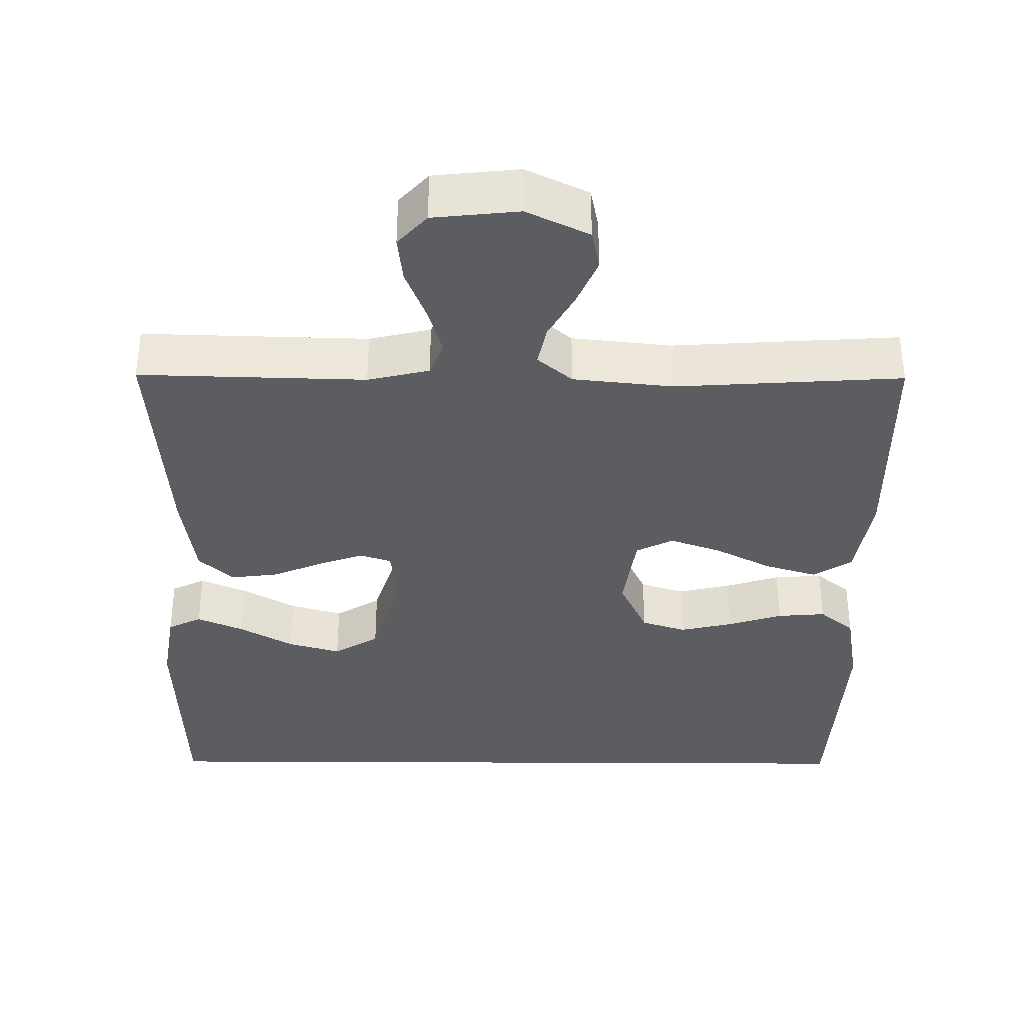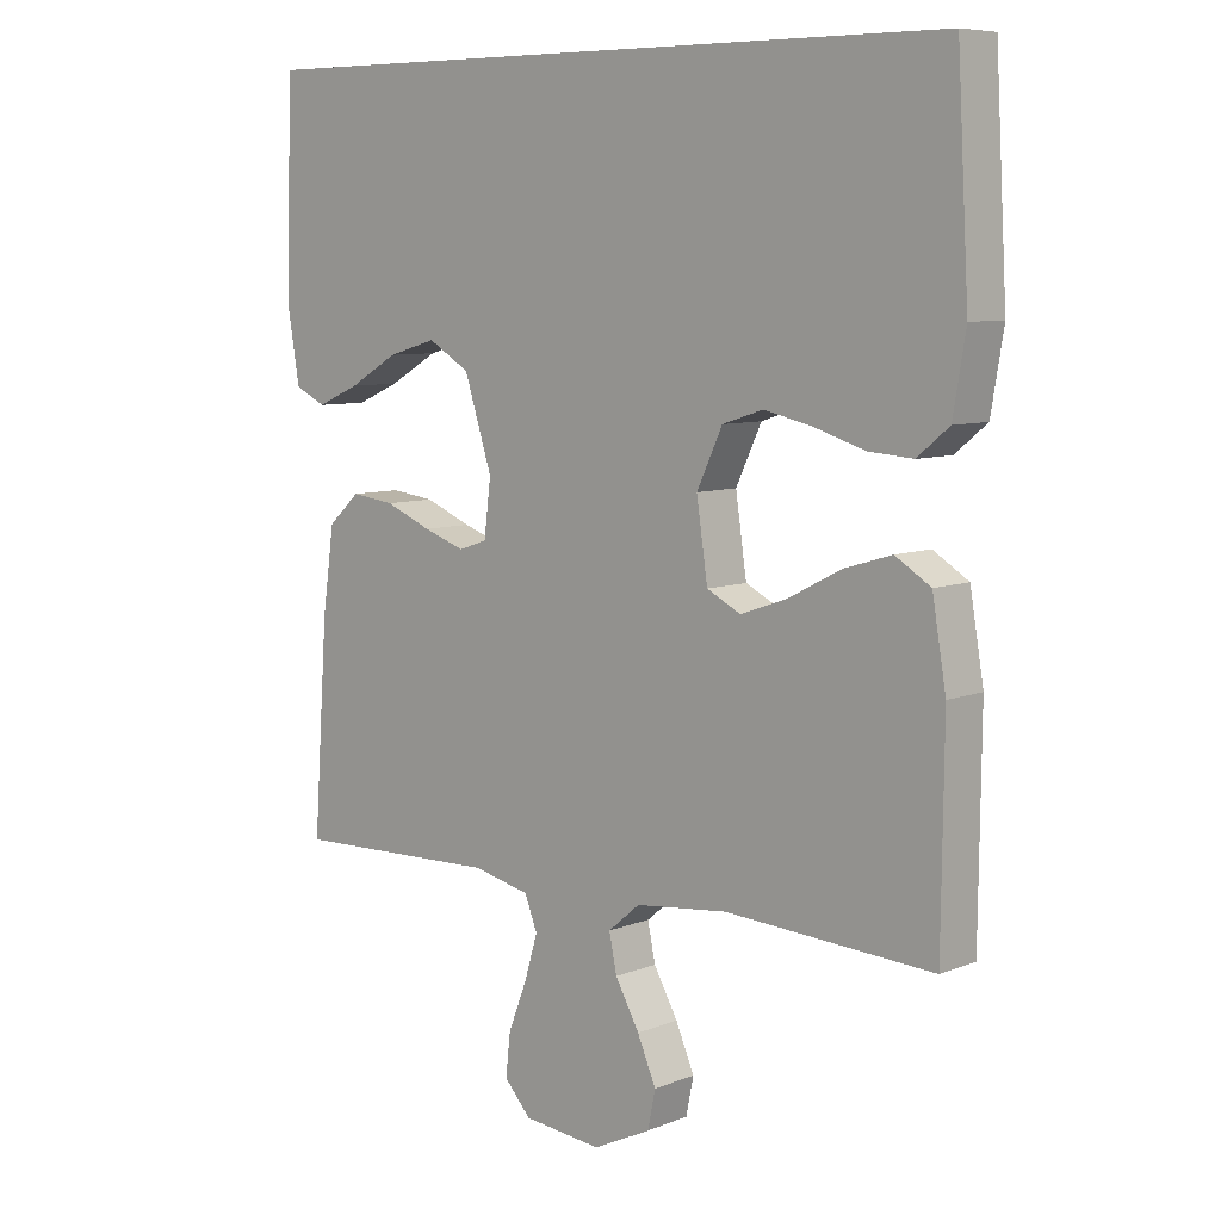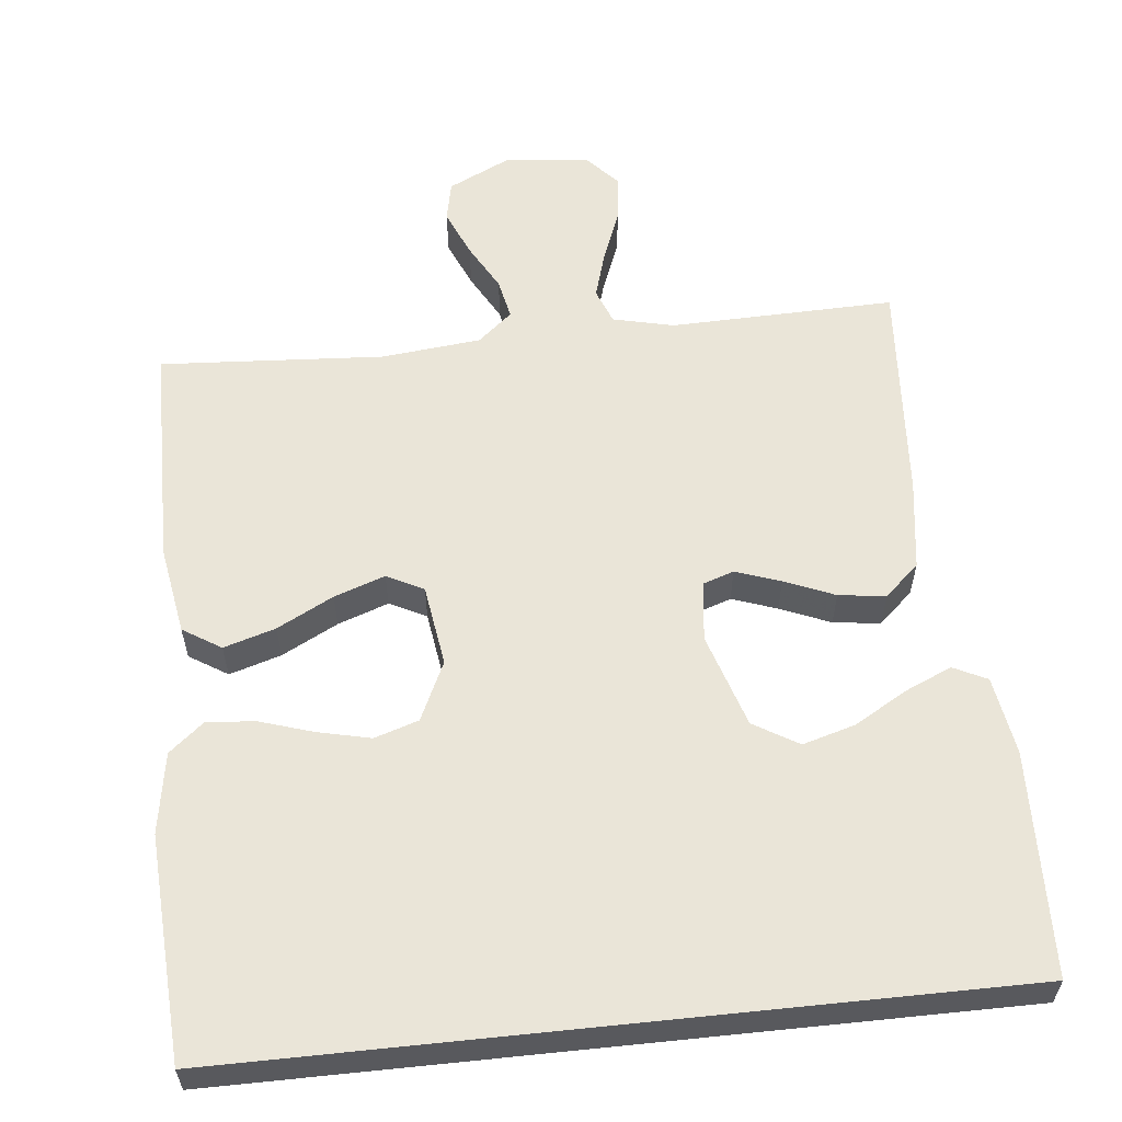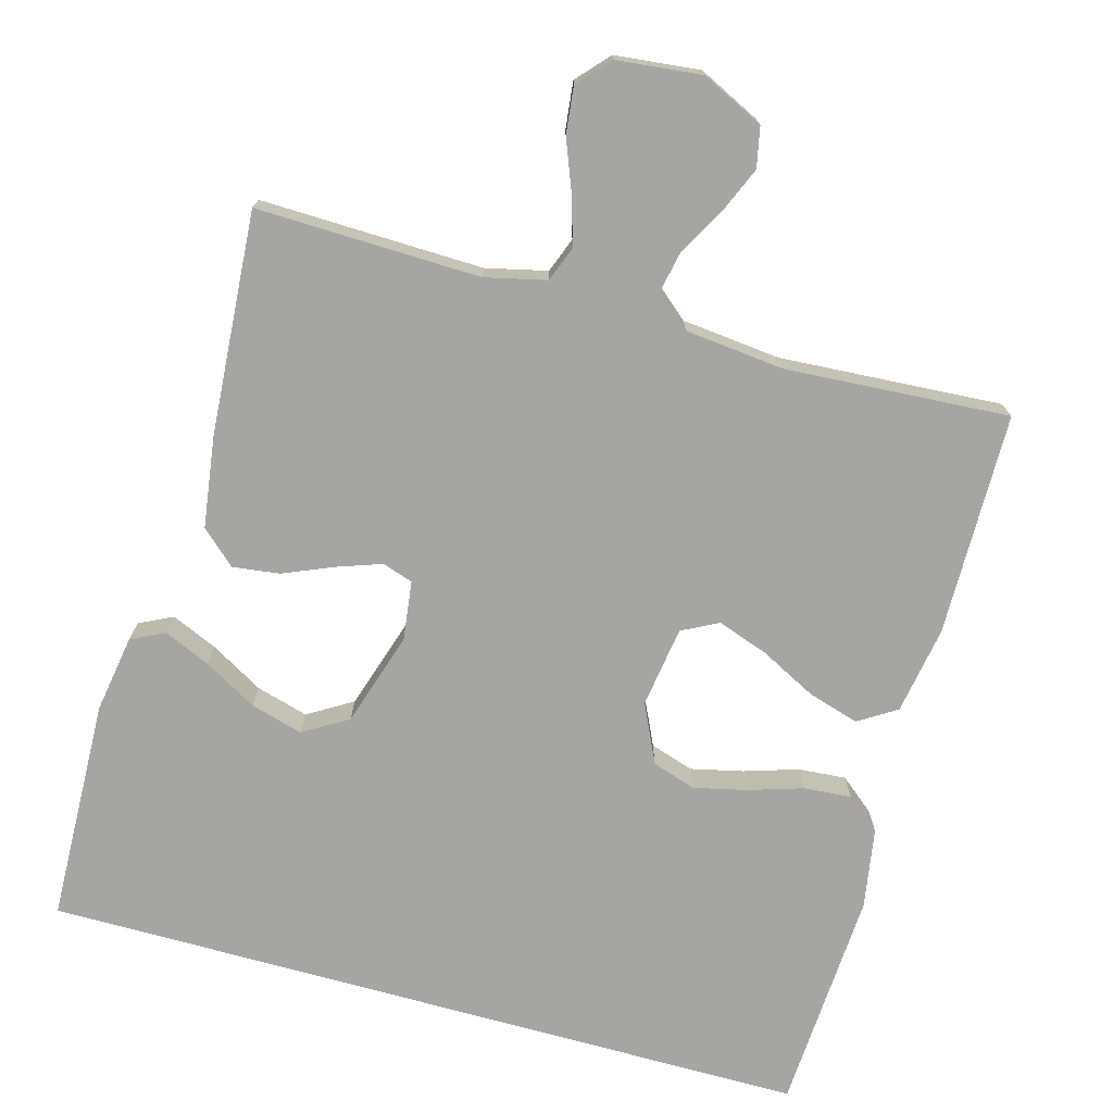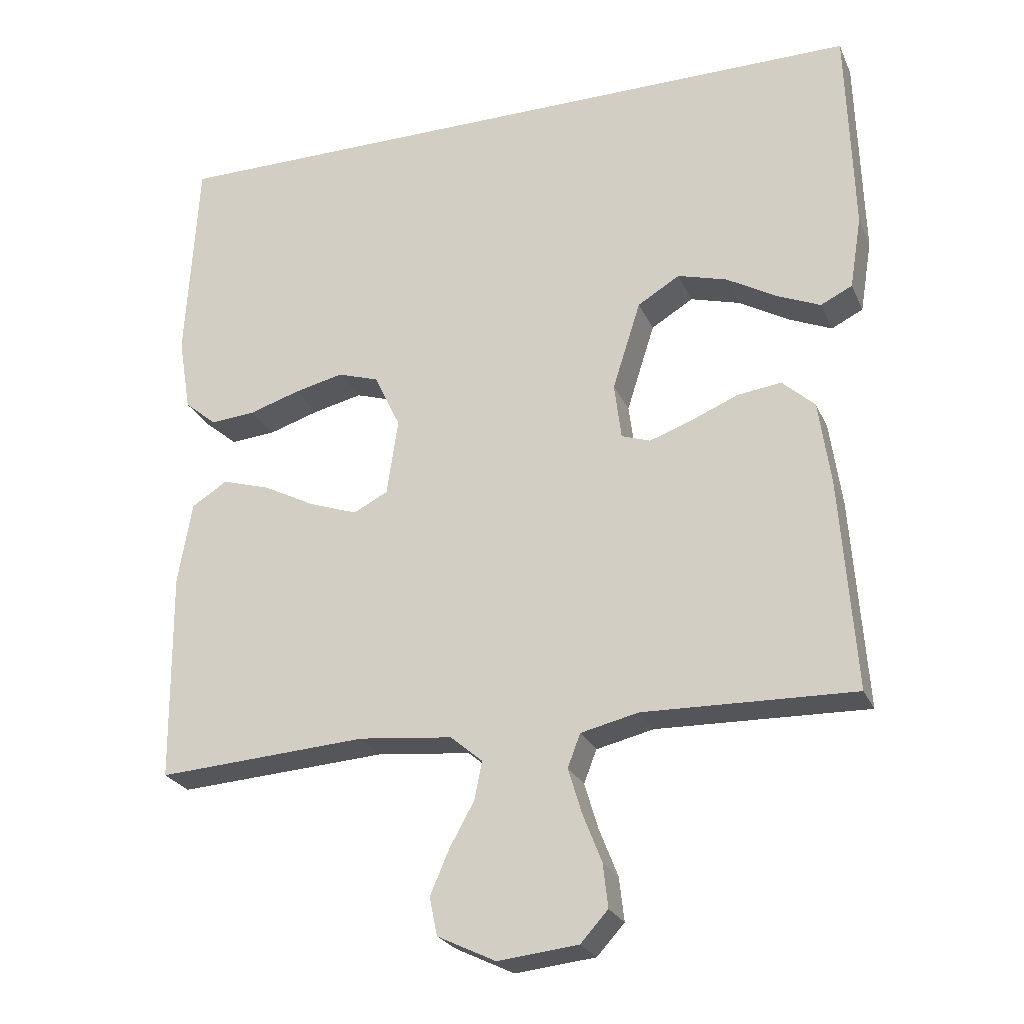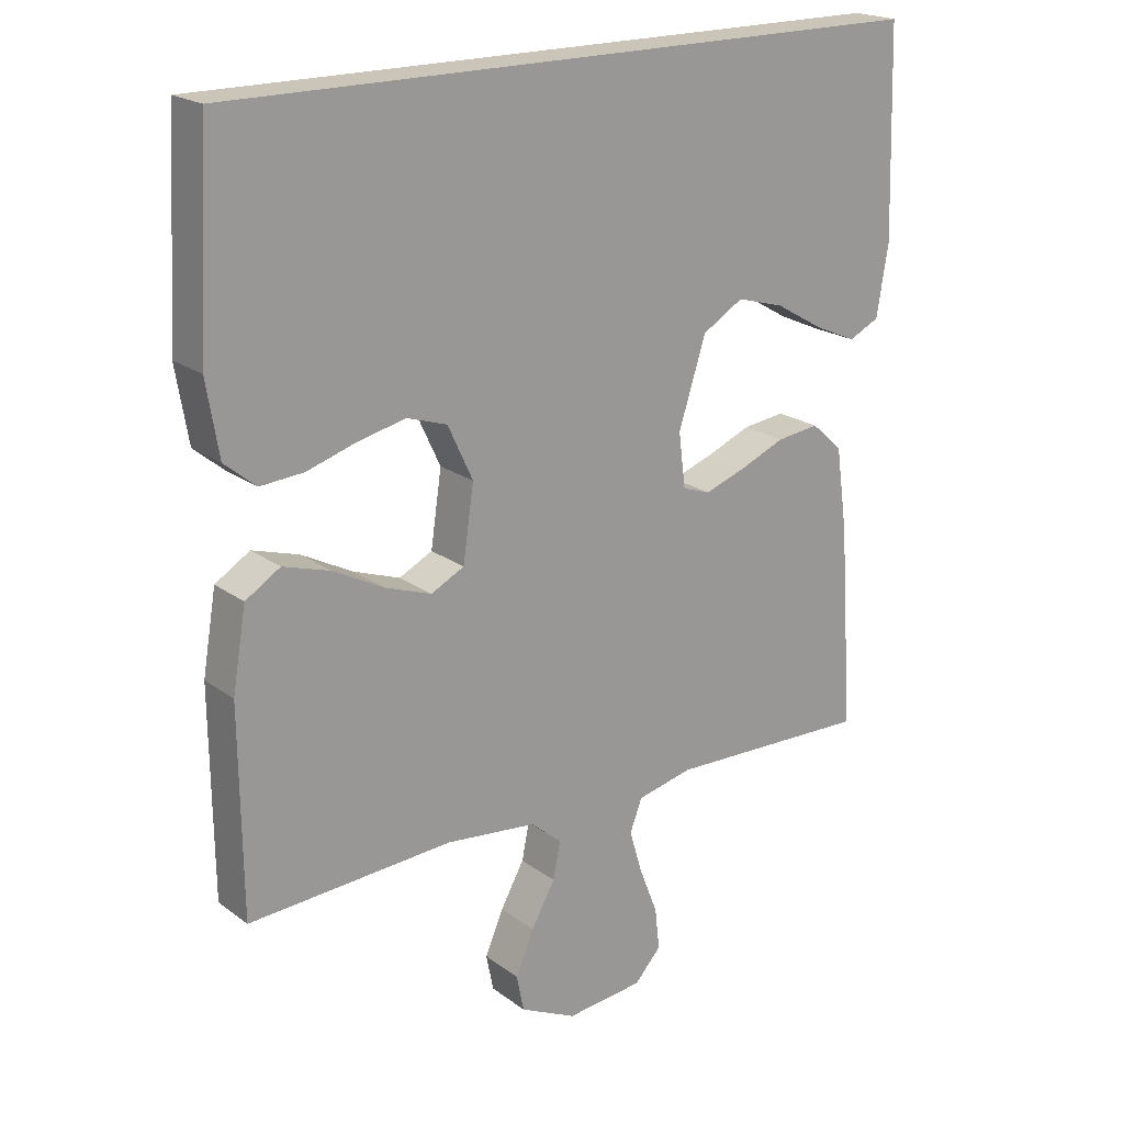
<metadata>
{"format":"obj","ext":"obj","renderer":"f3d","projection":"perspective","resolution":1024,"background":"white","views":[{"elev":-36.2,"azim":179.6,"up":"+Y"},{"elev":7.7,"azim":-137.9,"up":"+Z"},{"elev":58.7,"azim":-6.0,"up":"+Y"},{"elev":-73.8,"azim":164.5,"up":"+Y"},{"elev":-25.0,"azim":19.8,"up":"+Z"},{"elev":20.4,"azim":-37.3,"up":"+Z"}]}
</metadata>
<code>
v -0.505 0.07 0.5
v 0.531 0.07 0.5
v 0.54 0.07 0.2
v 0.523 0.07 0.096
v 0.478 0.07 0.074
v 0.416 0.07 0.101
v 0.345 0.07 0.142
v 0.275 0.07 0.162
v 0.215 0.07 0.126
v 0.175 0.07 0
v 0.185 0.07 -0.08
v 0.226 0.07 -0.094
v 0.286 0.07 -0.073
v 0.353 0.07 -0.045
v 0.416 0.07 -0.037
v 0.462 0.07 -0.079
v 0.479 0.07 -0.2
v 0.5 0.07 -0.5
v 0.2 0.07 -0.492
v 0.118 0.07 -0.511
v 0.1 0.07 -0.558
v 0.119 0.07 -0.622
v 0.146 0.07 -0.691
v 0.153 0.07 -0.753
v 0.114 0.07 -0.796
v 0 0.07 -0.808
v -0.083 0.07 -0.768
v -0.094 0.07 -0.714
v -0.067 0.07 -0.651
v -0.032 0.07 -0.588
v -0.021 0.07 -0.534
v -0.067 0.07 -0.495
v -0.2 0.07 -0.481
v -0.5 0.07 -0.5
v -0.503 0.07 -0.2
v -0.483 0.07 -0.082
v -0.432 0.07 -0.05
v -0.363 0.07 -0.071
v -0.288 0.07 -0.11
v -0.22 0.07 -0.134
v -0.171 0.07 -0.109
v -0.155 0.07 0
v -0.192 0.07 0.079
v -0.251 0.07 0.098
v -0.321 0.07 0.082
v -0.394 0.07 0.059
v -0.458 0.07 0.054
v -0.504 0.07 0.092
v -0.522 0.07 0.2
v -0.505 0 0.5
v 0.531 0 0.5
v 0.54 0 0.2
v 0.523 0 0.096
v 0.478 0 0.074
v 0.416 0 0.101
v 0.345 0 0.142
v 0.275 0 0.162
v 0.215 0 0.126
v 0.175 0 0
v 0.185 0 -0.08
v 0.226 0 -0.094
v 0.286 0 -0.073
v 0.353 0 -0.045
v 0.416 0 -0.037
v 0.462 0 -0.079
v 0.479 0 -0.2
v 0.5 0 -0.5
v 0.2 0 -0.492
v 0.118 0 -0.511
v 0.1 0 -0.558
v 0.119 0 -0.622
v 0.146 0 -0.691
v 0.153 0 -0.753
v 0.114 0 -0.796
v 0 0 -0.808
v -0.083 0 -0.768
v -0.094 0 -0.714
v -0.067 0 -0.651
v -0.032 0 -0.588
v -0.021 0 -0.534
v -0.067 0 -0.495
v -0.2 0 -0.481
v -0.5 0 -0.5
v -0.503 0 -0.2
v -0.483 0 -0.082
v -0.432 0 -0.05
v -0.363 0 -0.071
v -0.288 0 -0.11
v -0.22 0 -0.134
v -0.171 0 -0.109
v -0.155 0 0
v -0.192 0 0.079
v -0.251 0 0.098
v -0.321 0 0.082
v -0.394 0 0.059
v -0.458 0 0.054
v -0.504 0 0.092
v -0.522 0 0.2
f 45 46 47 48
f 44 45 48 49
f 43 44 49 1
f 36 37 38 39
f 36 39 40
f 33 34 35 36
f 32 33 36 40
f 31 32 40 41
f 27 28 29 30
f 25 26 27 30
f 25 30 31
f 22 23 24 25
f 21 22 25 31
f 20 21 31 41
f 16 17 18 19
f 13 14 15 16
f 12 13 16 19
f 11 12 19 20
f 4 5 6 7
f 4 7 8
f 3 4 8
f 2 3 8
f 43 1 2 8
f 42 43 8 9
f 41 42 9 10
f 10 11 20 41
f 97 96 95 94
f 98 97 94 93
f 50 98 93 92
f 88 87 86 85
f 89 88 85
f 85 84 83 82
f 89 85 82 81
f 90 89 81 80
f 79 78 77 76
f 79 76 75 74
f 80 79 74
f 74 73 72 71
f 80 74 71 70
f 90 80 70 69
f 68 67 66 65
f 65 64 63 62
f 68 65 62 61
f 69 68 61 60
f 56 55 54 53
f 57 56 53
f 57 53 52
f 57 52 51
f 57 51 50 92
f 58 57 92 91
f 59 58 91 90
f 90 69 60 59
f 1 50 51 2
f 2 51 52 3
f 3 52 53 4
f 4 53 54 5
f 5 54 55 6
f 6 55 56 7
f 7 56 57 8
f 8 57 58 9
f 9 58 59 10
f 10 59 60 11
f 11 60 61 12
f 12 61 62 13
f 13 62 63 14
f 14 63 64 15
f 15 64 65 16
f 16 65 66 17
f 17 66 67 18
f 18 67 68 19
f 19 68 69 20
f 20 69 70 21
f 21 70 71 22
f 22 71 72 23
f 23 72 73 24
f 24 73 74 25
f 25 74 75 26
f 26 75 76 27
f 27 76 77 28
f 28 77 78 29
f 29 78 79 30
f 30 79 80 31
f 31 80 81 32
f 32 81 82 33
f 33 82 83 34
f 34 83 84 35
f 35 84 85 36
f 36 85 86 37
f 37 86 87 38
f 38 87 88 39
f 39 88 89 40
f 40 89 90 41
f 41 90 91 42
f 42 91 92 43
f 43 92 93 44
f 44 93 94 45
f 45 94 95 46
f 46 95 96 47
f 47 96 97 48
f 48 97 98 49
f 49 98 50 1

</code>
